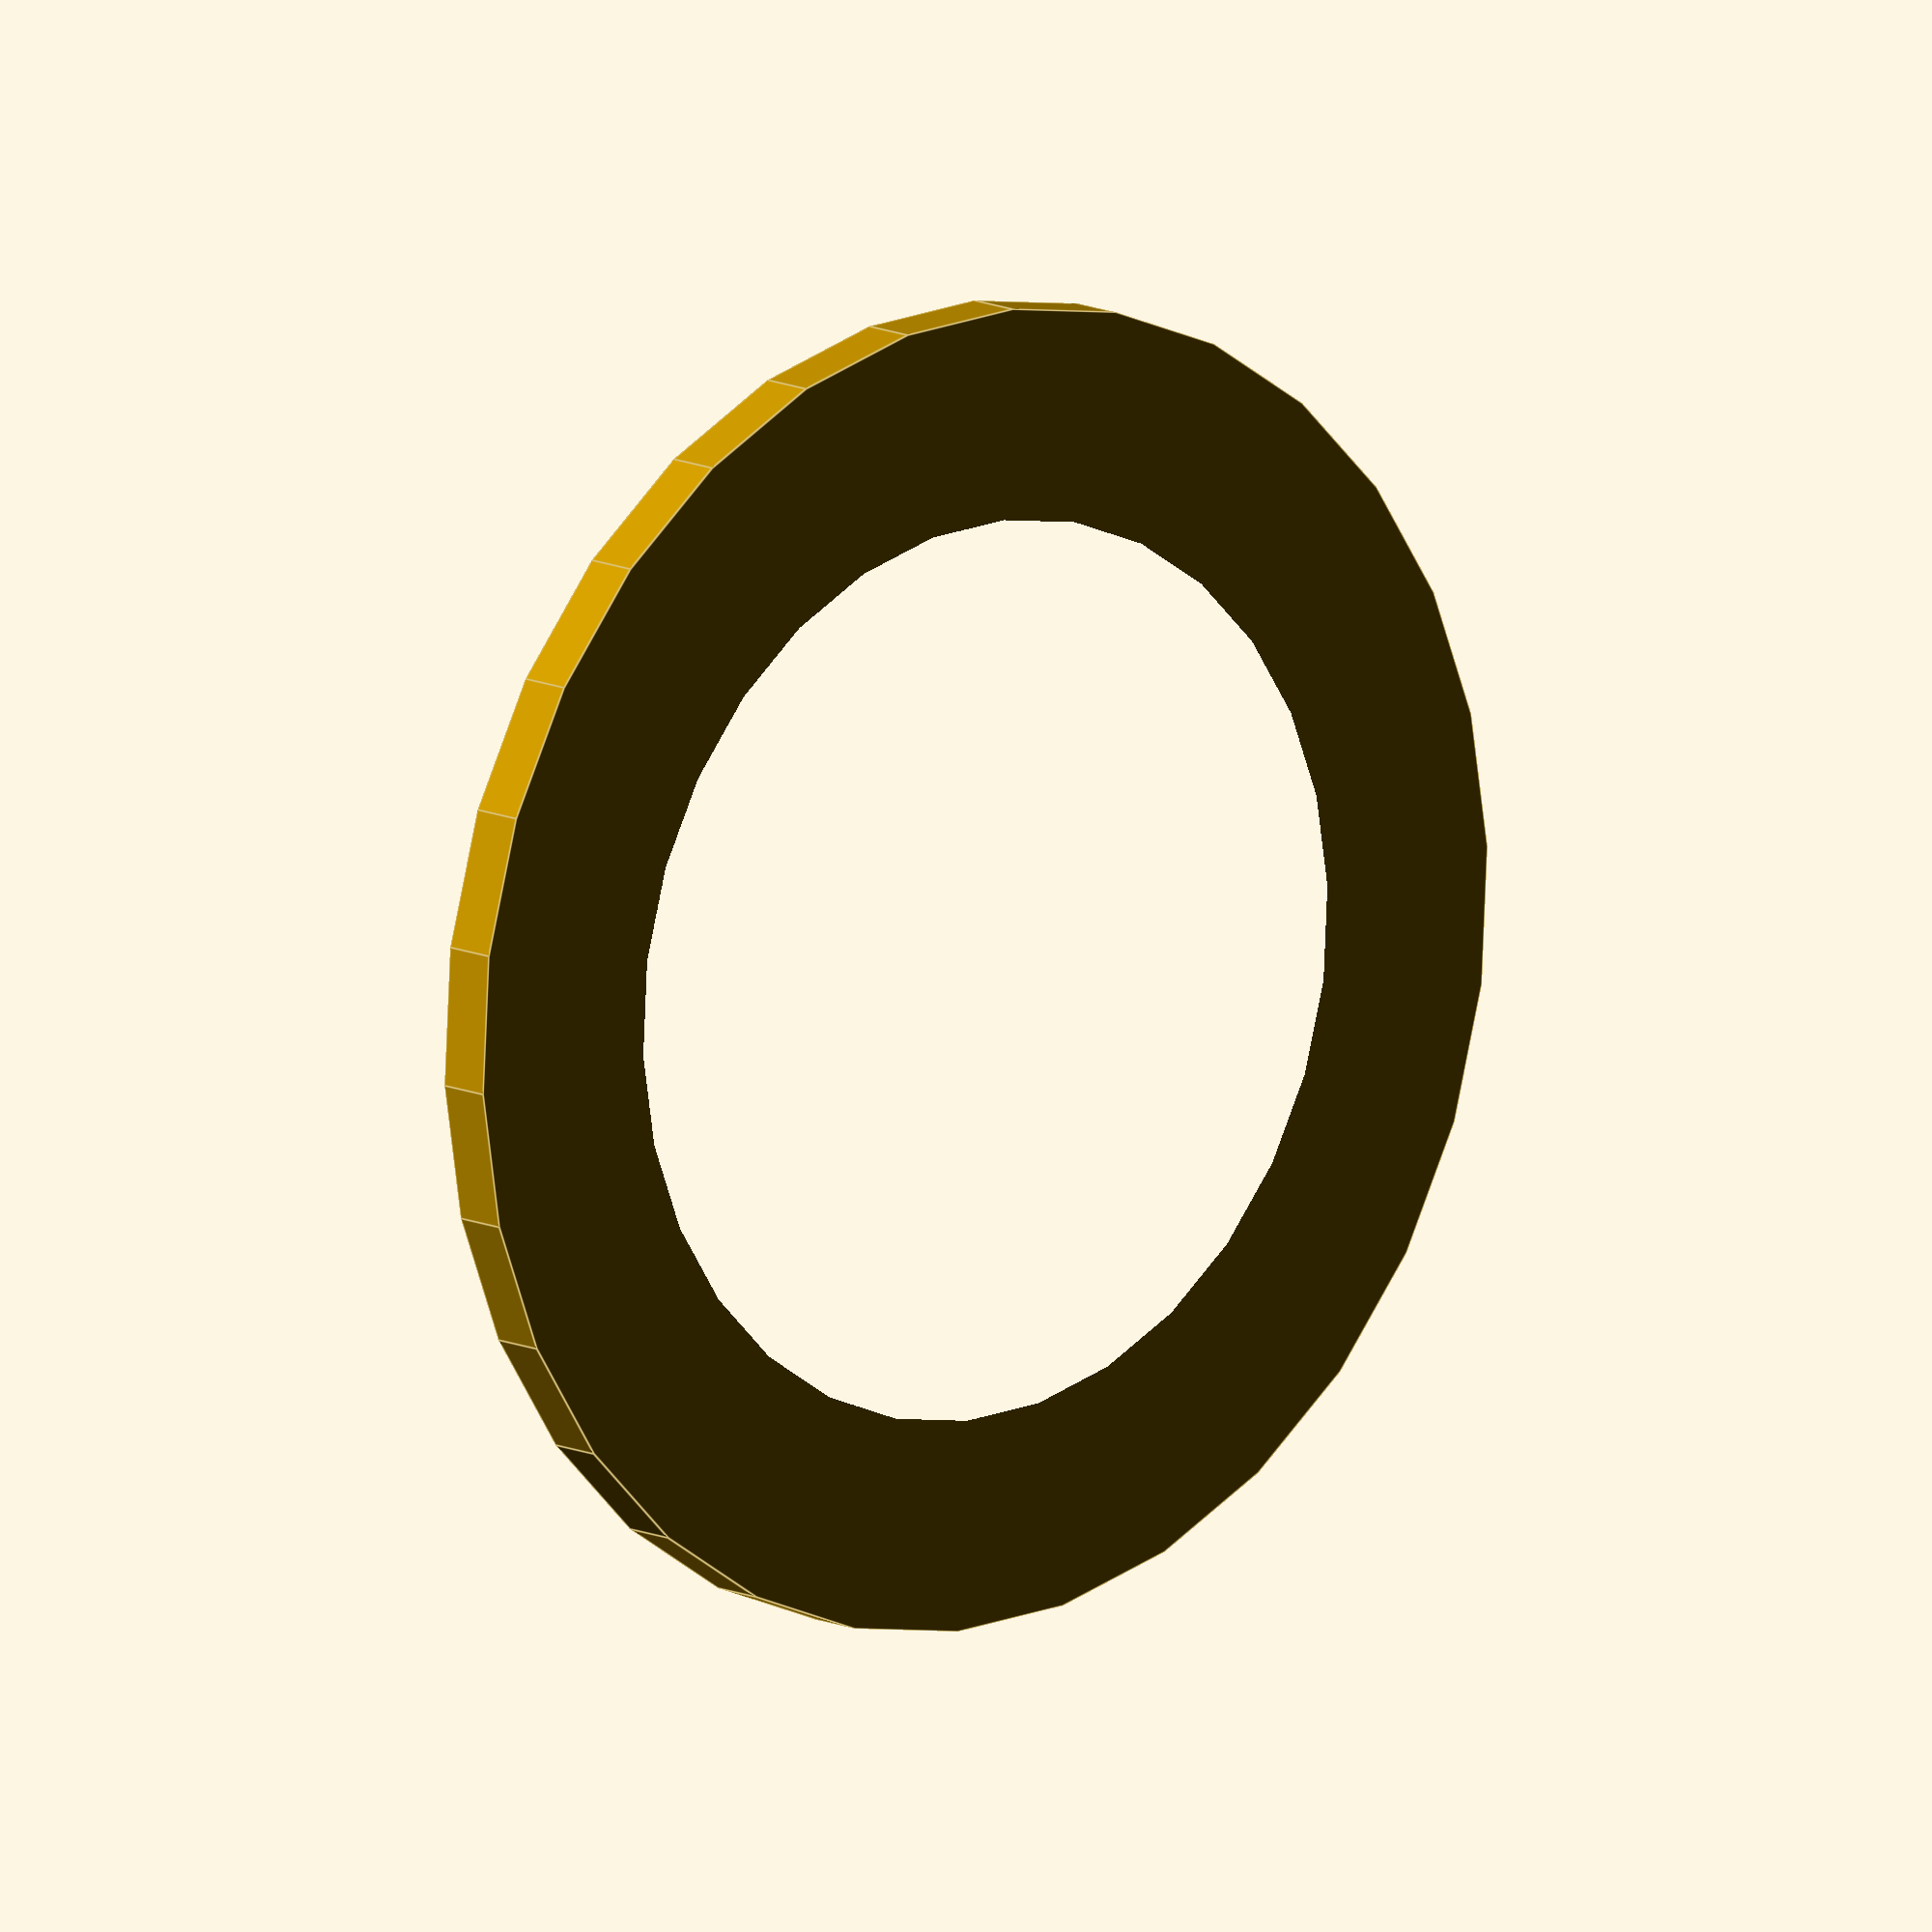
<openscad>
scale([scale, scale, scale])
translate([0, 0, liquid_height + 1])
difference() {
	cylinder(d=69, h=3);
	translate([0, 0, -1]) cylinder(d1=45, d2=55, h=5);
}

</openscad>
<views>
elev=348.2 azim=314.9 roll=138.5 proj=o view=edges
</views>
